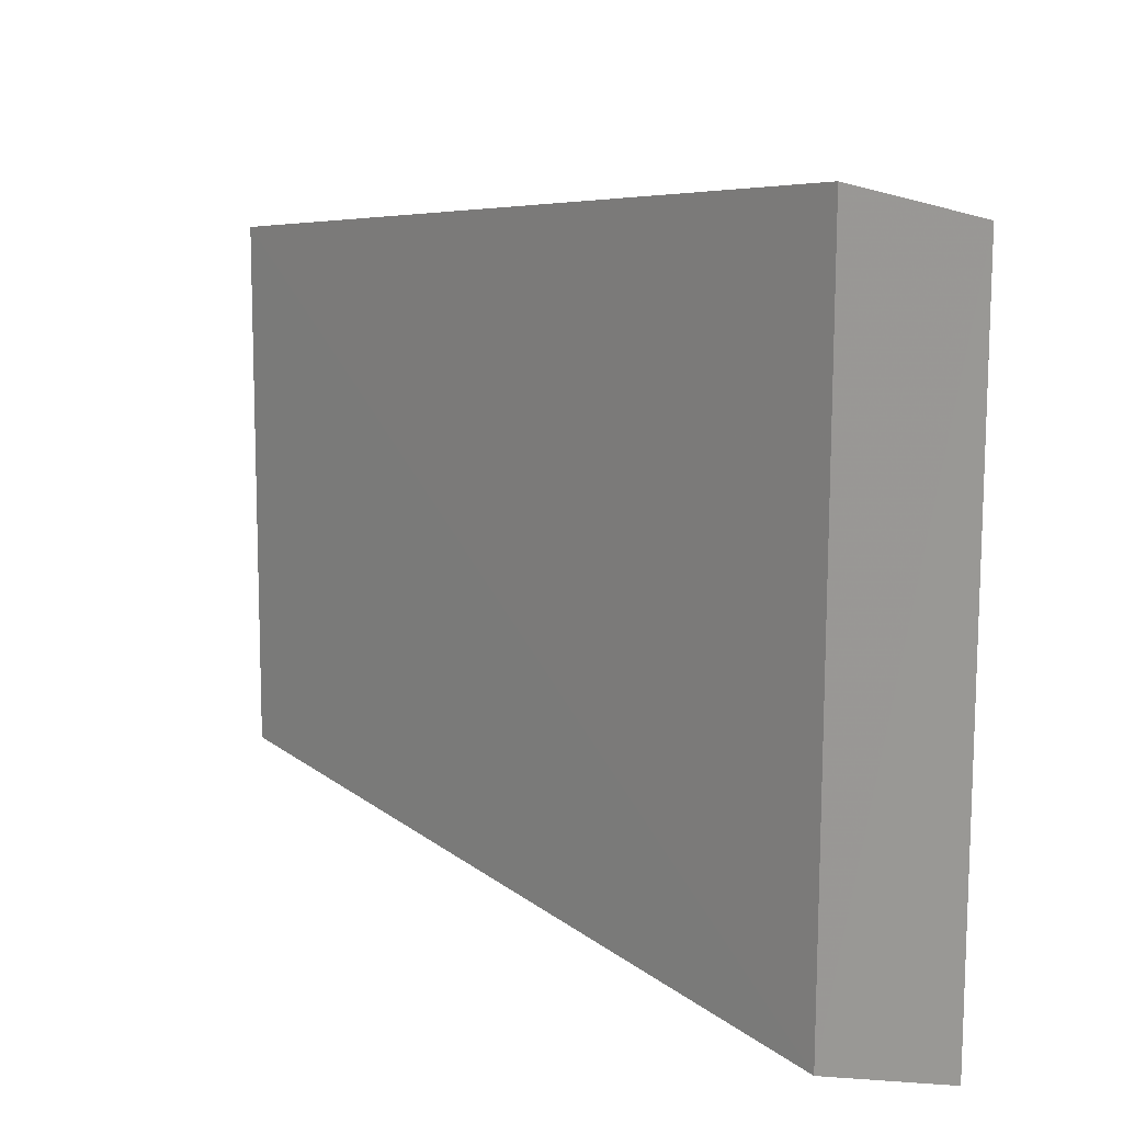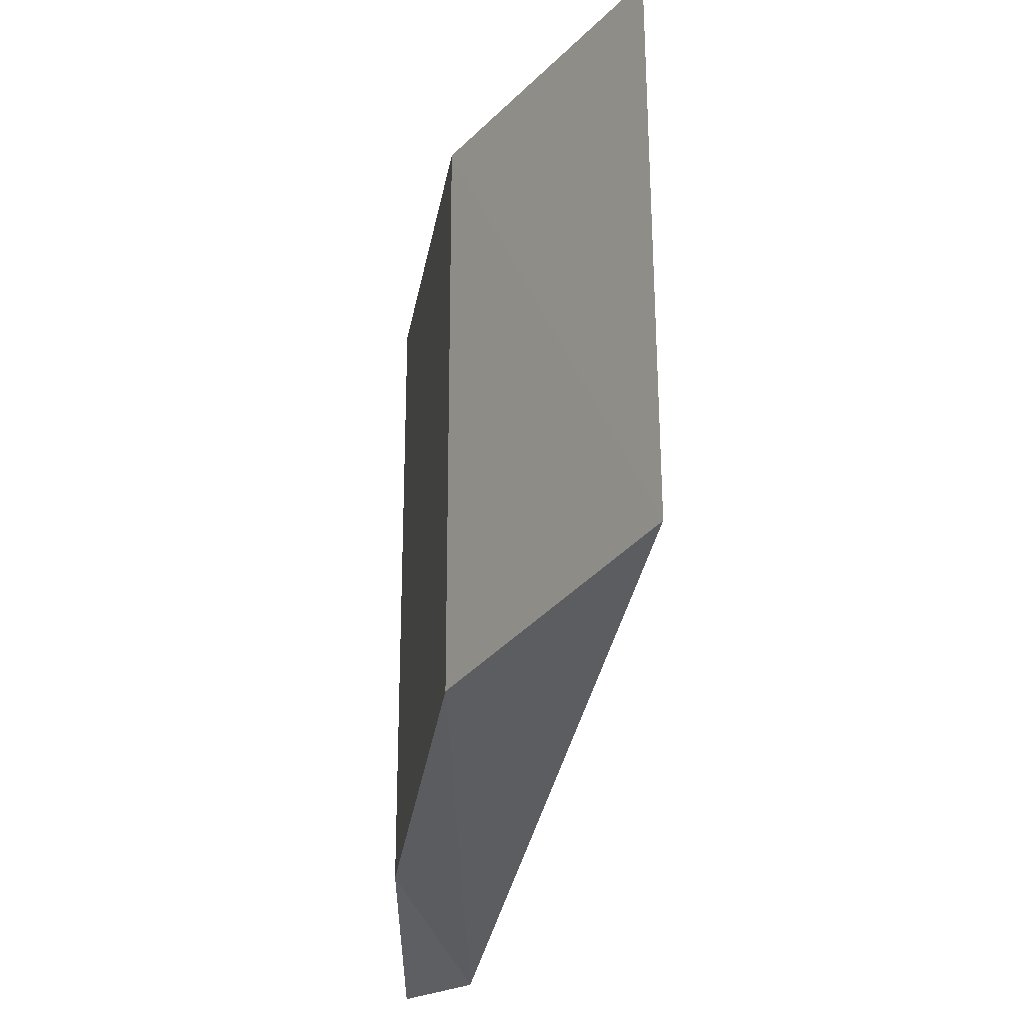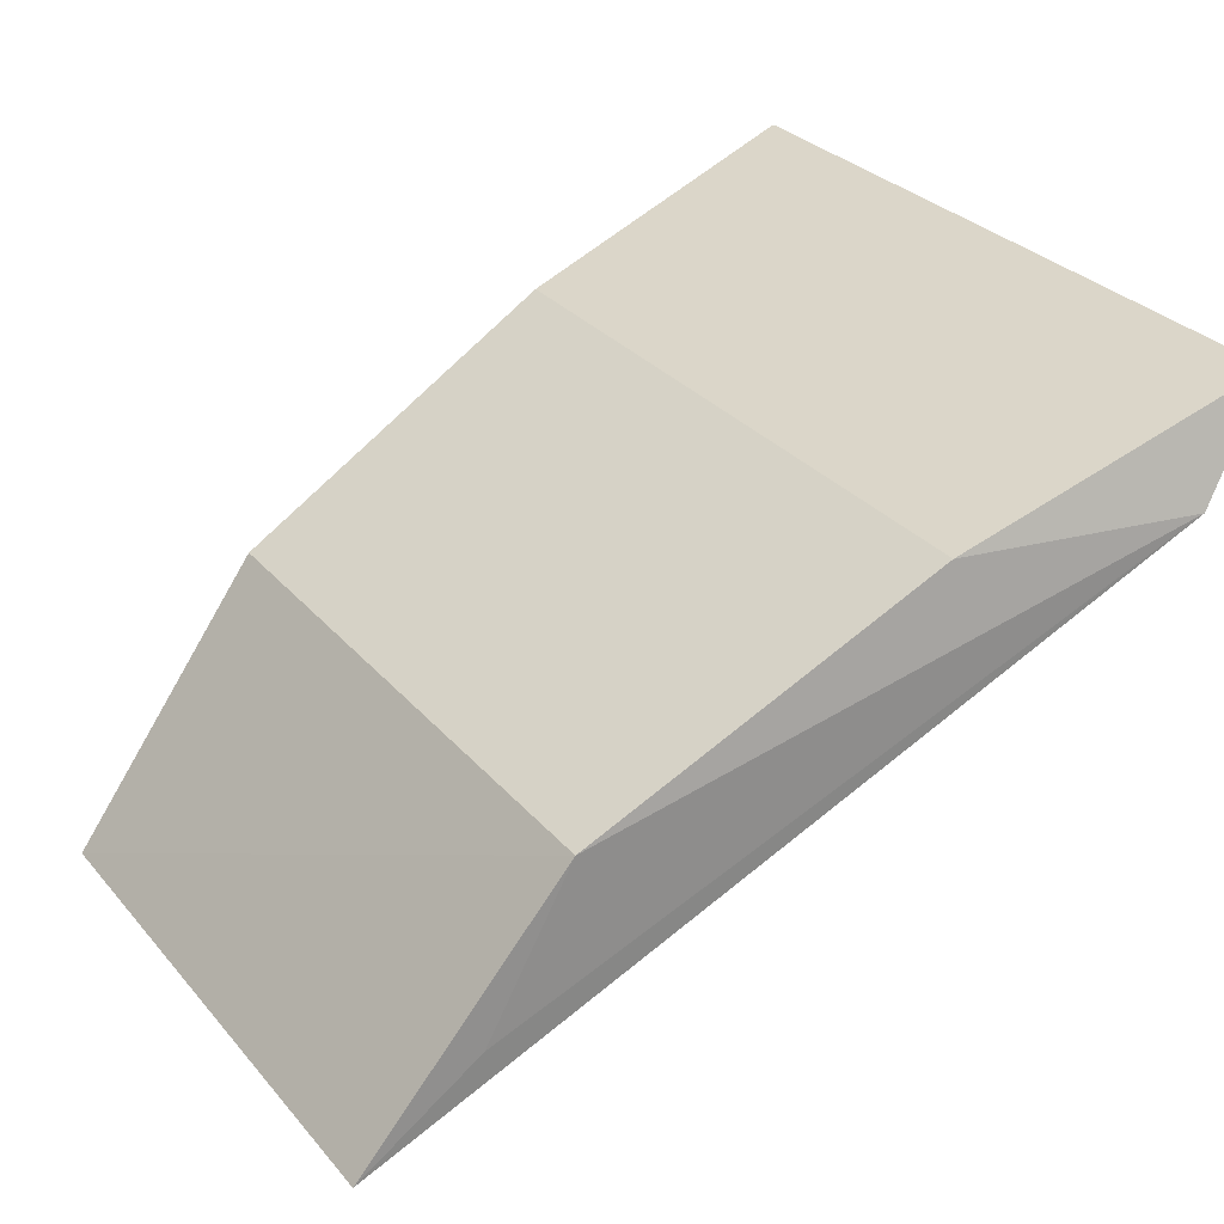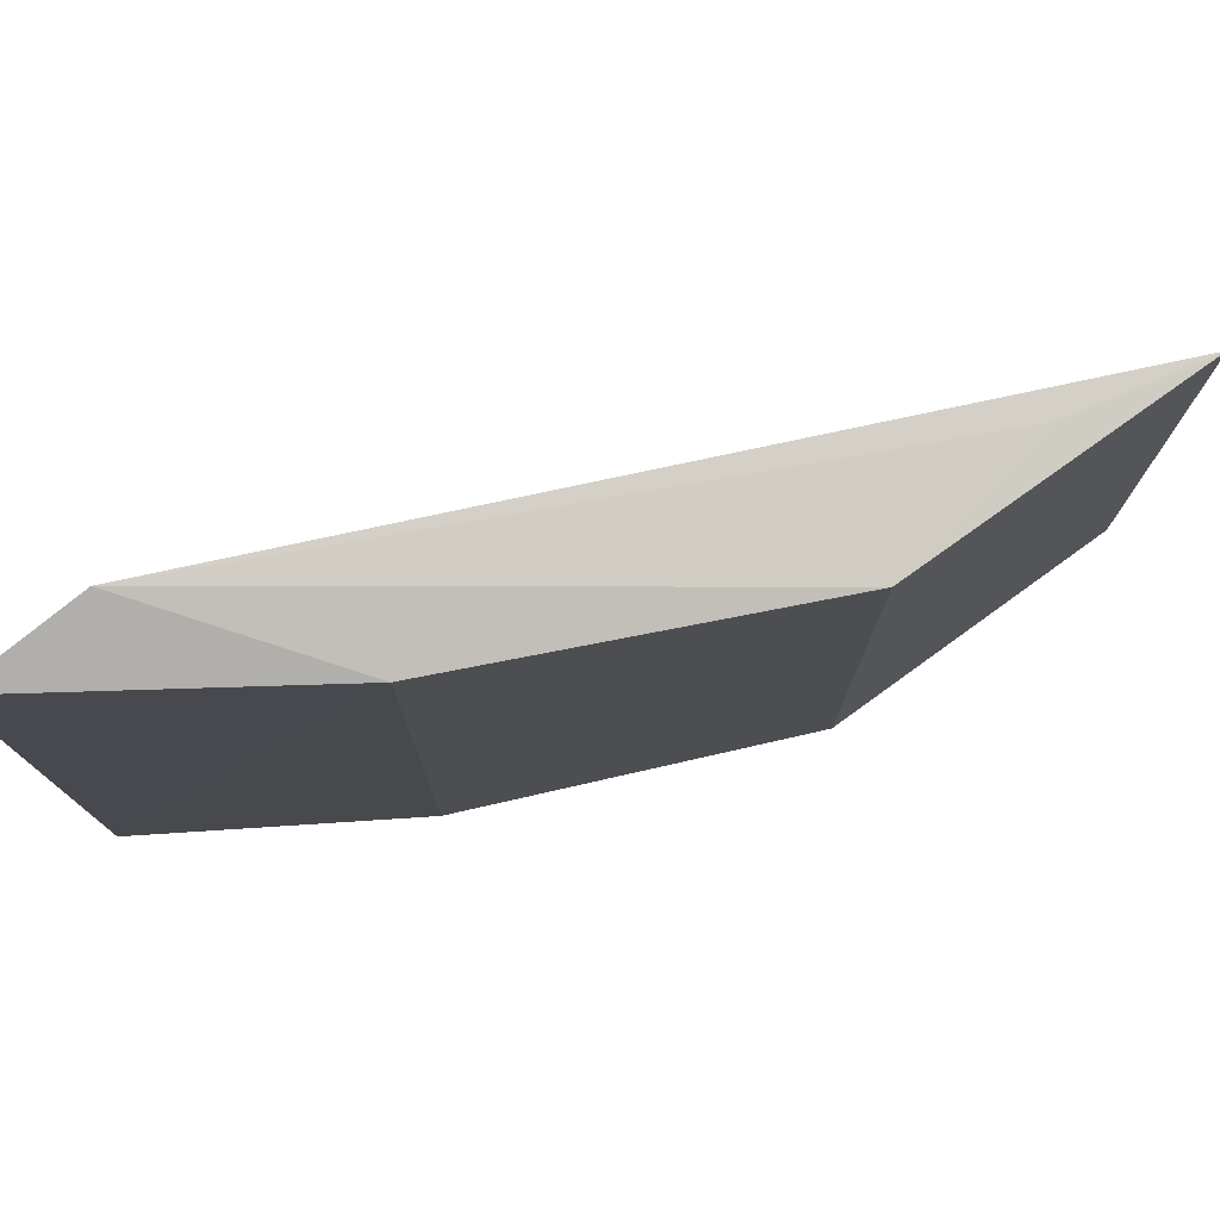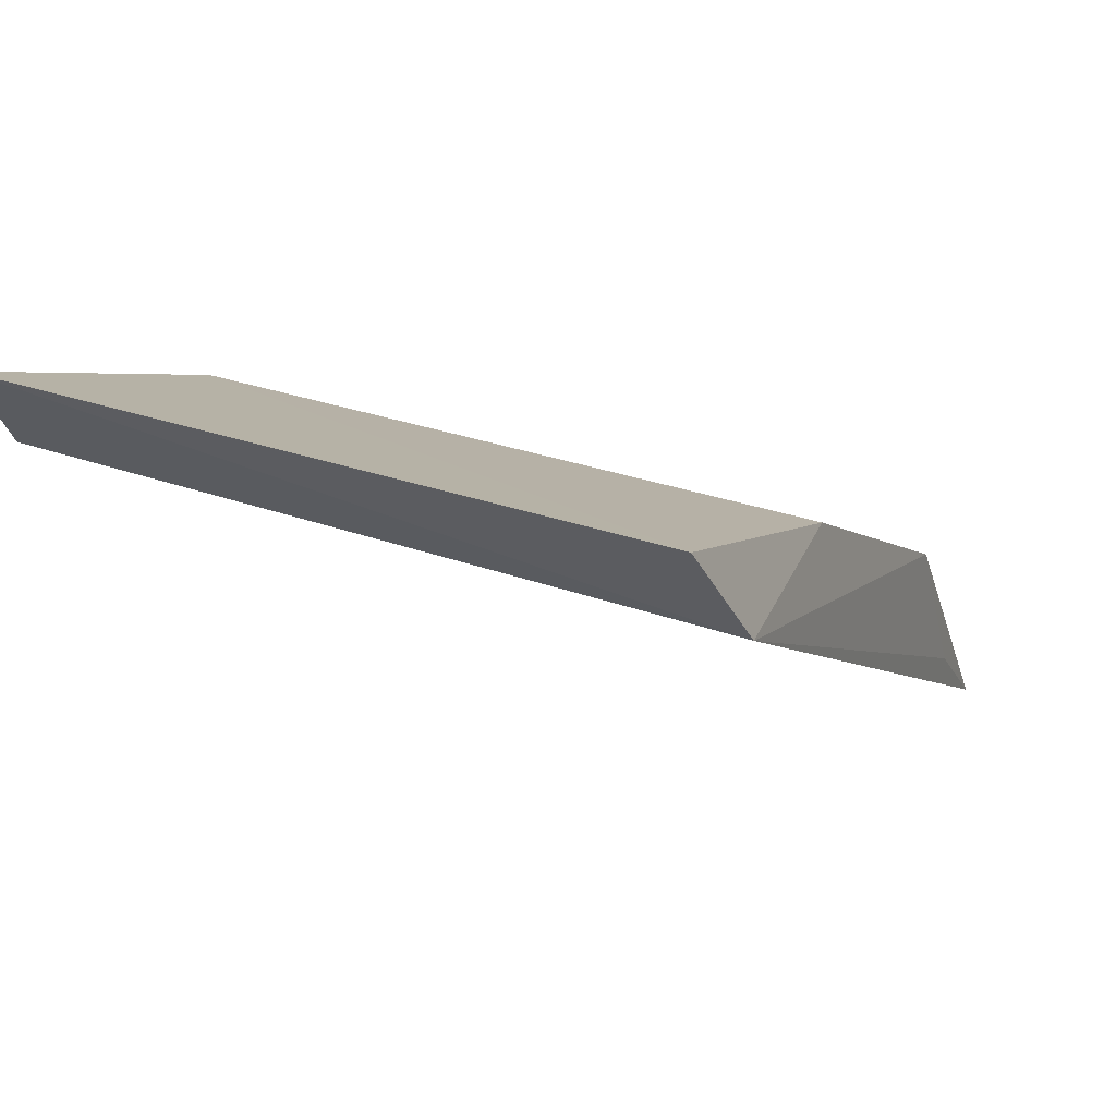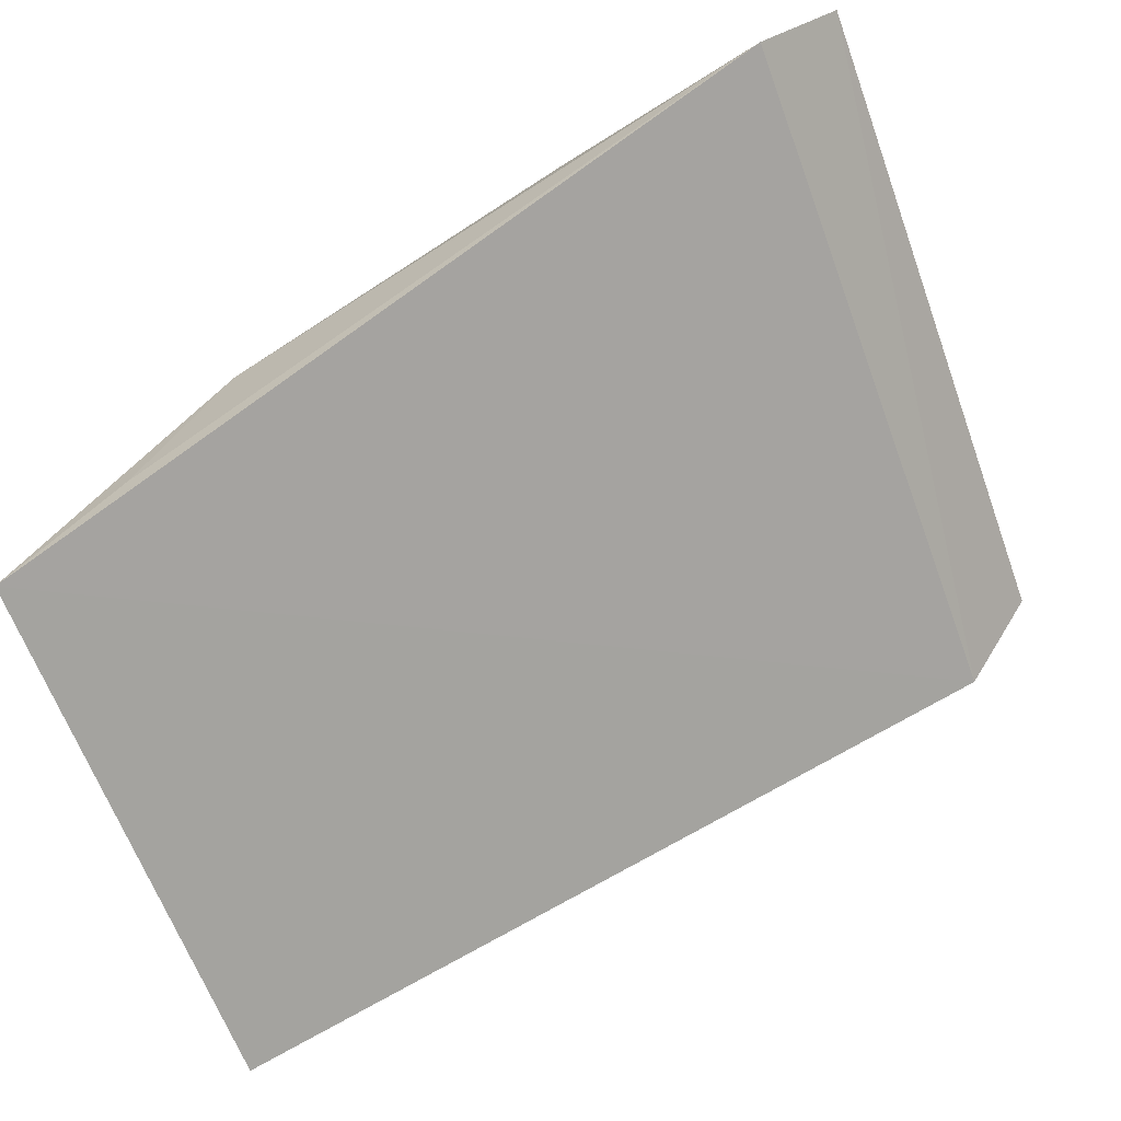
<metadata>
{"format":"obj","ext":"obj","renderer":"f3d","projection":"perspective","resolution":1024,"background":"white","views":[{"elev":12.6,"azim":82.1,"up":"+Z"},{"elev":-29.4,"azim":-70.6,"up":"+Z"},{"elev":29.6,"azim":-32.1,"up":"+Y"},{"elev":77.1,"azim":-163.6,"up":"+Z"},{"elev":26.4,"azim":120.2,"up":"+Y"},{"elev":-62.7,"azim":20.1,"up":"+Y"}]}
</metadata>
<code>
v -0.1047 -0.05674 0.02317
v -0.03537 -0.01155 -0.02932
v -0.0417 -0.02023 -0.03083
v -0.03517 -0.01148 0.02934
v -0.08809 -0.03522 0.02463
v -0.04175 -0.01997 0.0314
v -0.06021 -0.02013 0.02724
v -0.08805 -0.03536 -0.0246
v -0.0951 -0.04856 0.02437
v -0.06009 -0.02024 -0.02721
v -0.1049 -0.05688 -0.02313
v -0.0952 -0.04868 -0.02433
f 3 2 4
f 6 1 3
f 6 3 4
f 7 4 2
f 7 6 4
f 7 5 6
f 9 6 5
f 9 5 1
f 9 1 6
f 10 2 3
f 10 3 8
f 10 7 2
f 10 8 5
f 10 5 7
f 11 3 1
f 11 1 5
f 11 5 8
f 12 11 8
f 12 8 3
f 12 3 11

</code>
